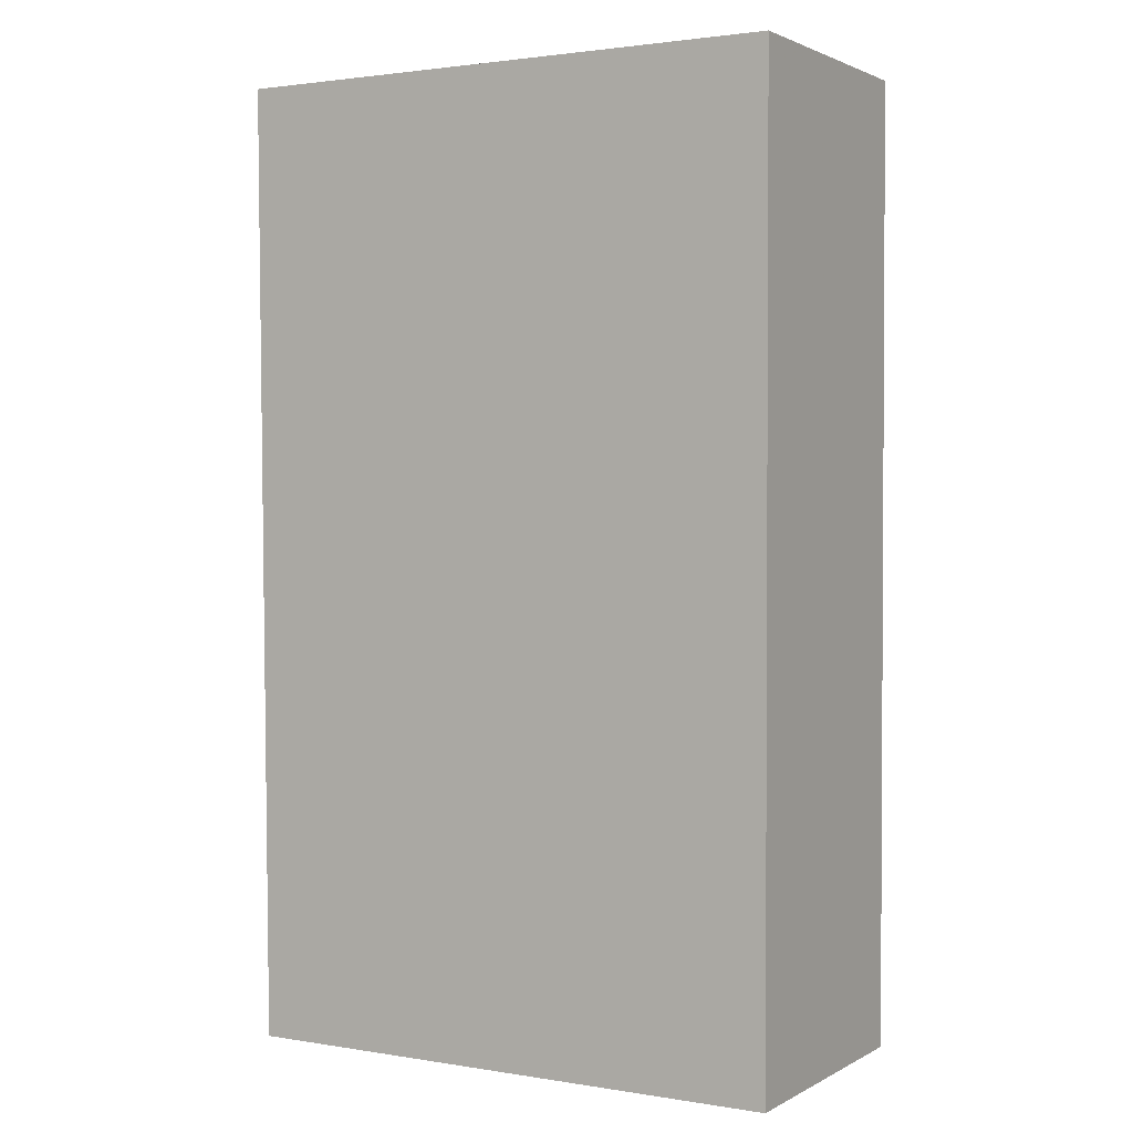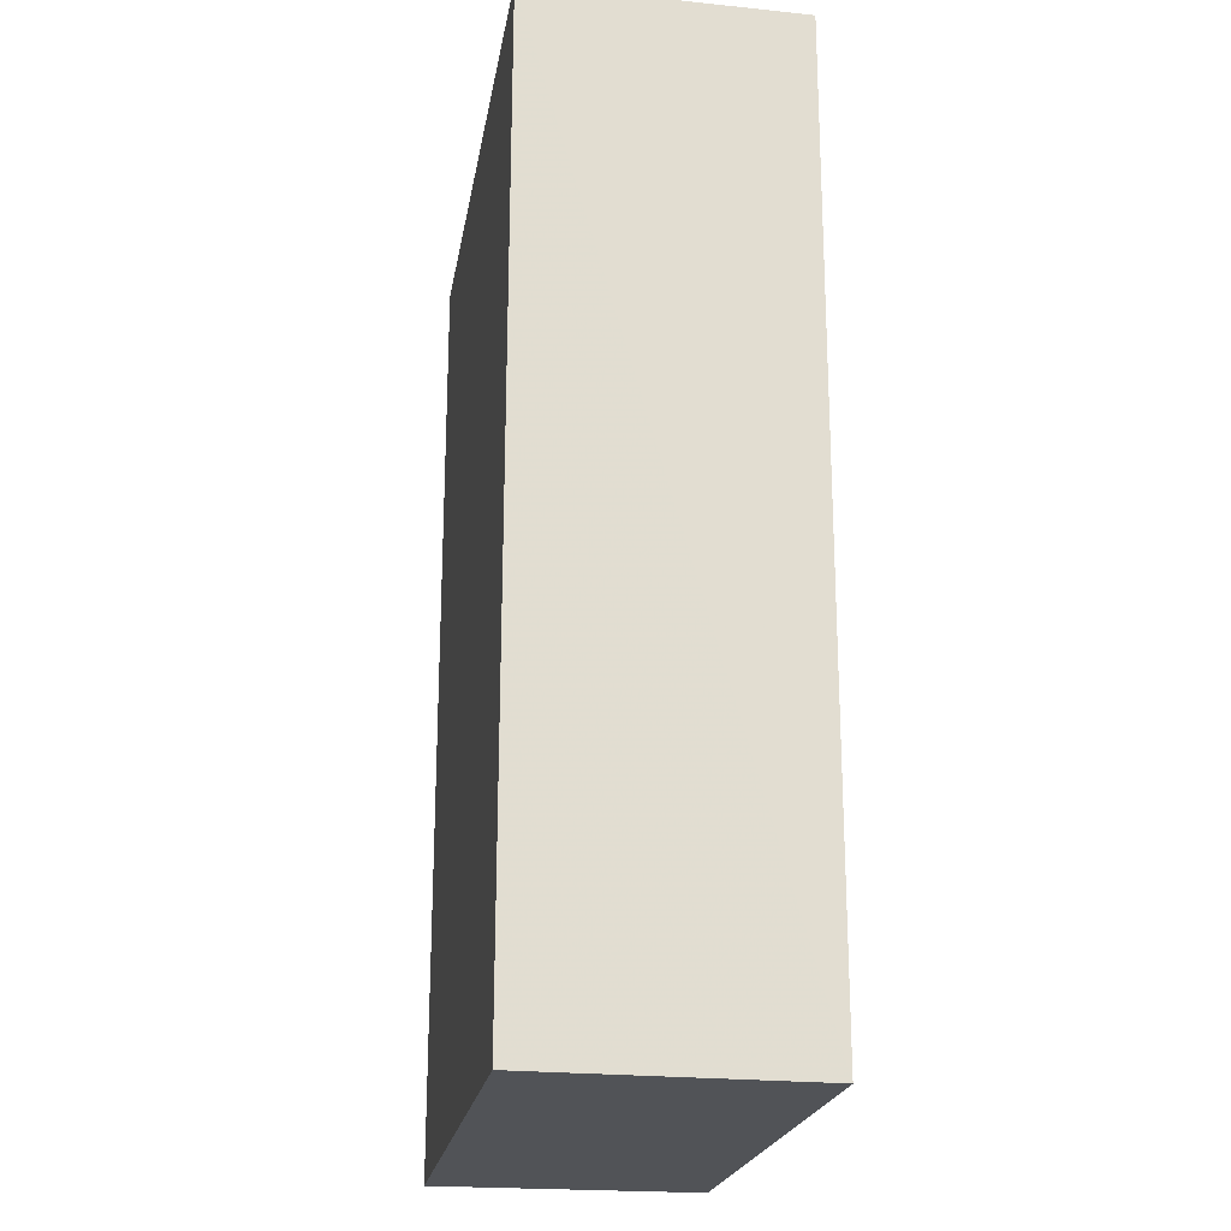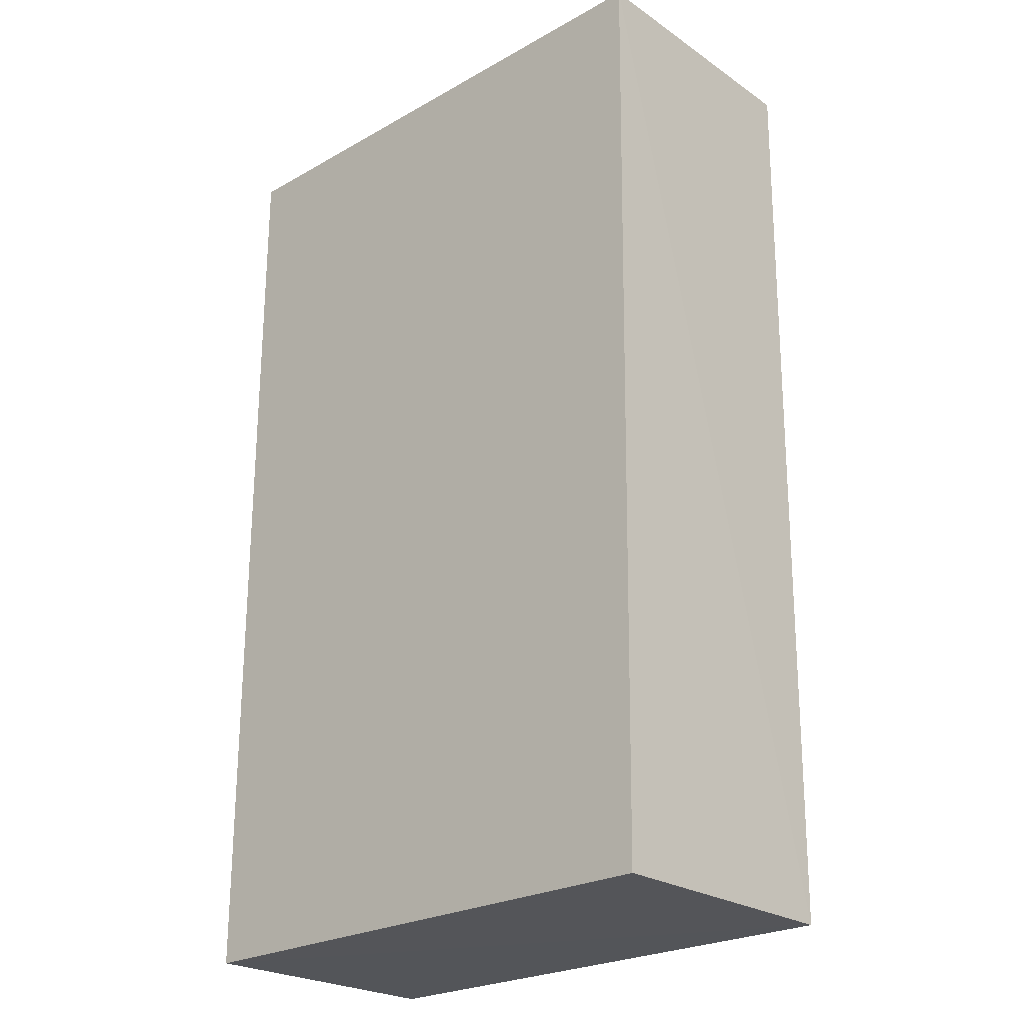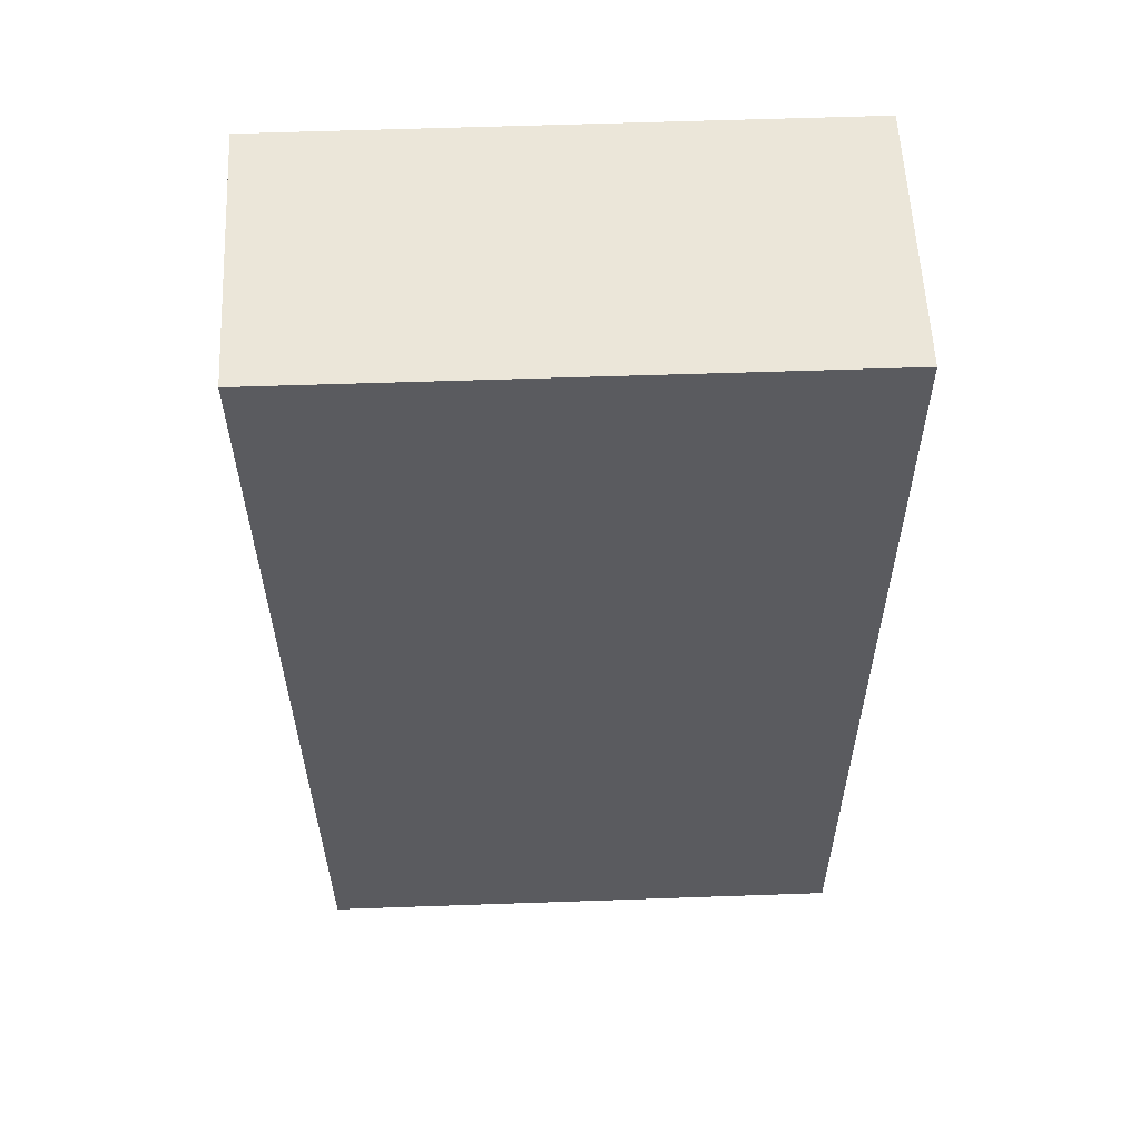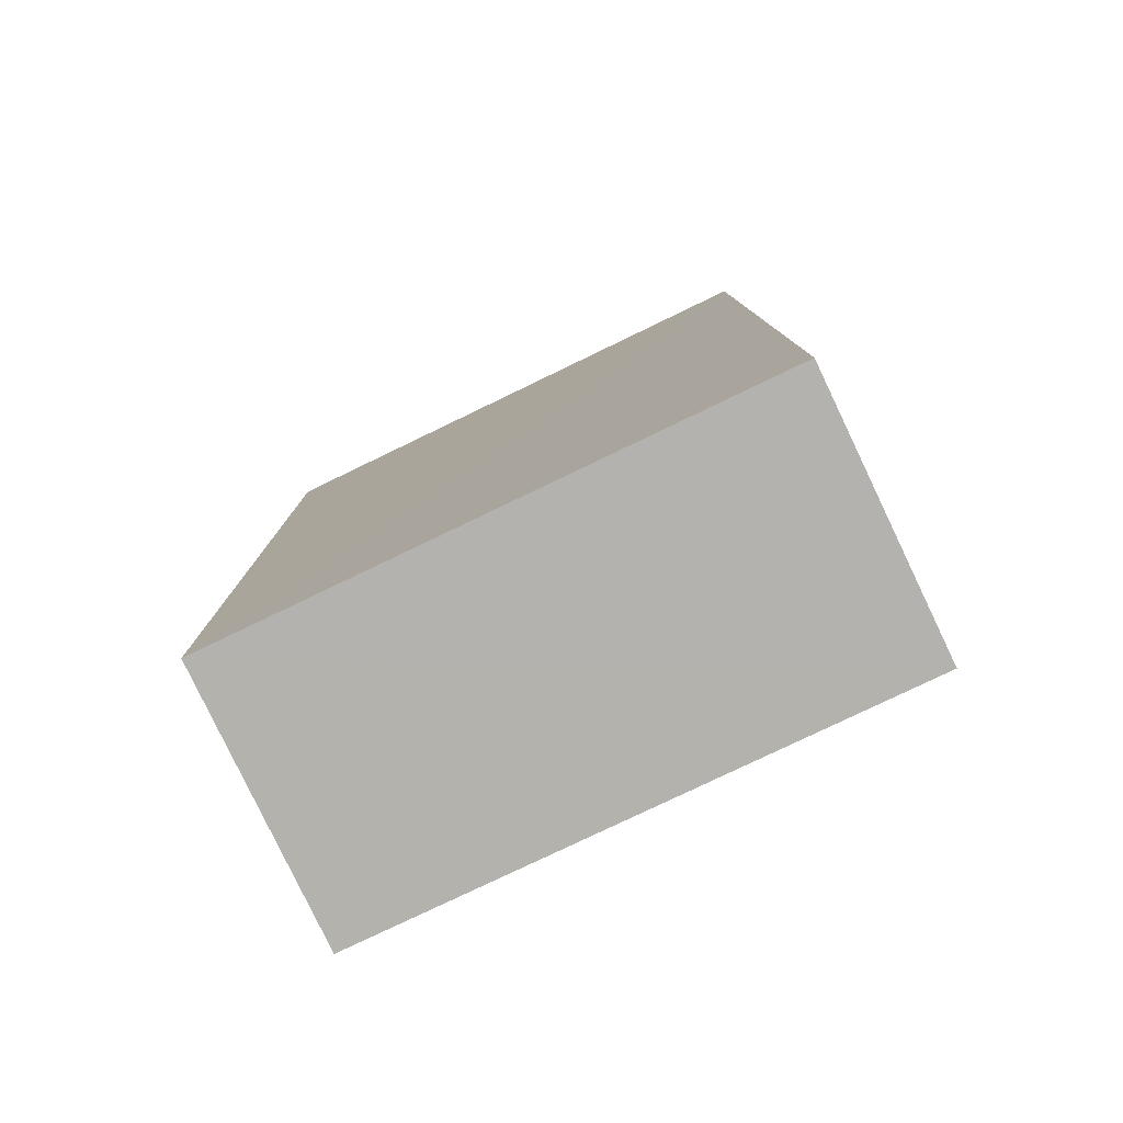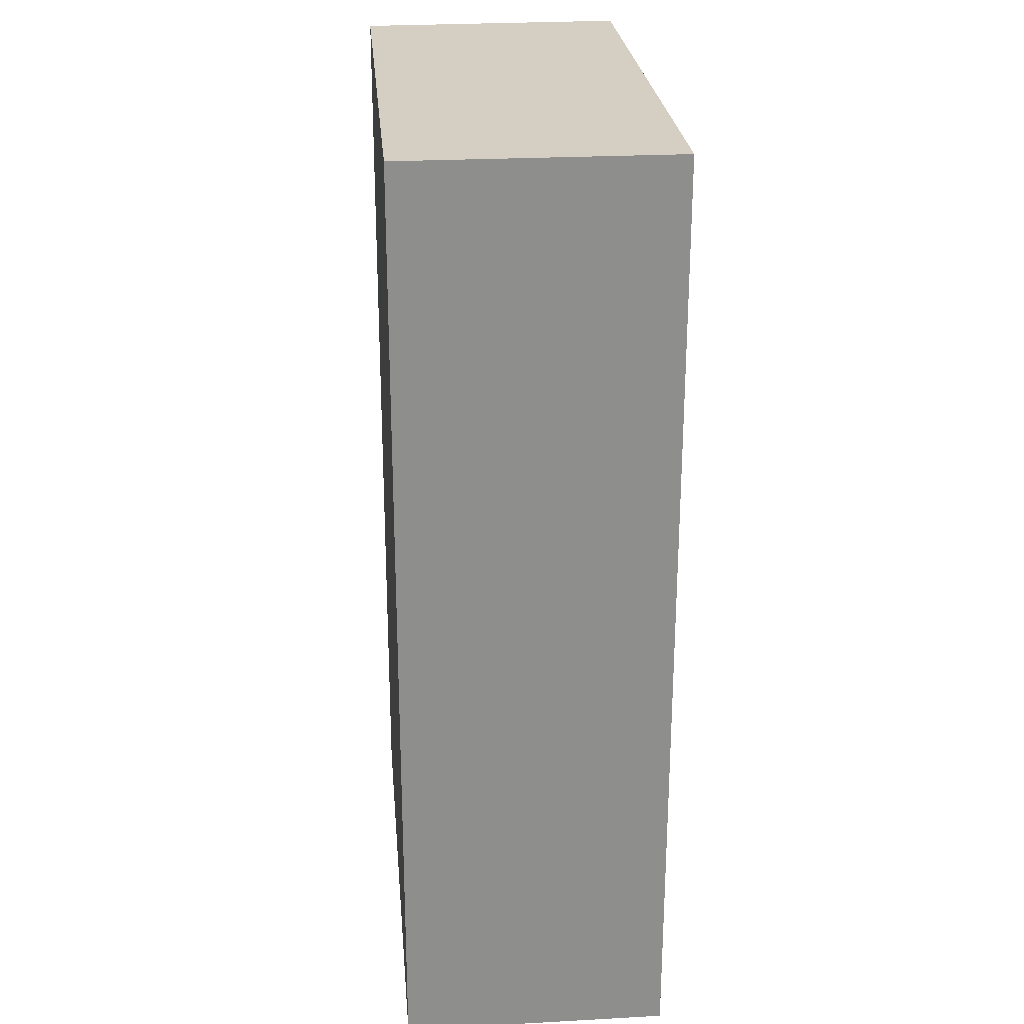
<metadata>
{"format":"obj","ext":"obj","renderer":"f3d","projection":"perspective","resolution":1024,"background":"white","views":[{"elev":1.9,"azim":29.9,"up":"+Y"},{"elev":-21.8,"azim":-99.4,"up":"+Y"},{"elev":-24.2,"azim":-137.2,"up":"+Y"},{"elev":56.5,"azim":-2.2,"up":"+Y"},{"elev":-79.9,"azim":25.6,"up":"+Y"},{"elev":25.5,"azim":85.0,"up":"+Y"}]}
</metadata>
<code>
v 0.001251 0.01578 0.01649
v 0.001251 -0.008525 0.01649
v 0.001251 0.01578 0.009545
v -0.01312 0.01579 0.009542
v -0.01303 0.01578 0.01646
v 0.001251 -0.008525 0.009545
v -0.01278 -0.008488 0.01649
v -0.01281 -0.008454 0.009548
f 1 2 3
f 1 3 4
f 5 1 4
f 6 3 2
f 6 4 3
f 7 2 1
f 7 1 5
f 7 5 4
f 7 6 2
f 8 7 4
f 8 4 6
f 8 6 7

</code>
